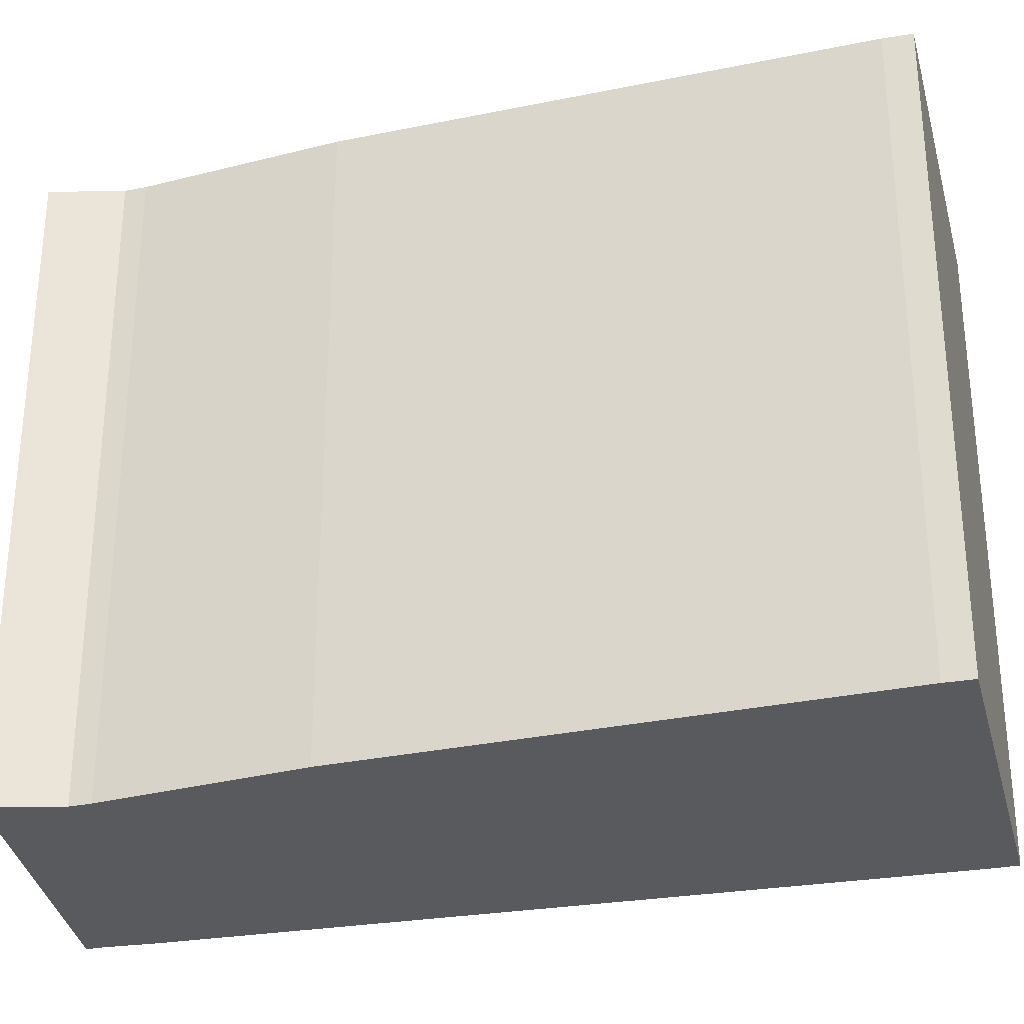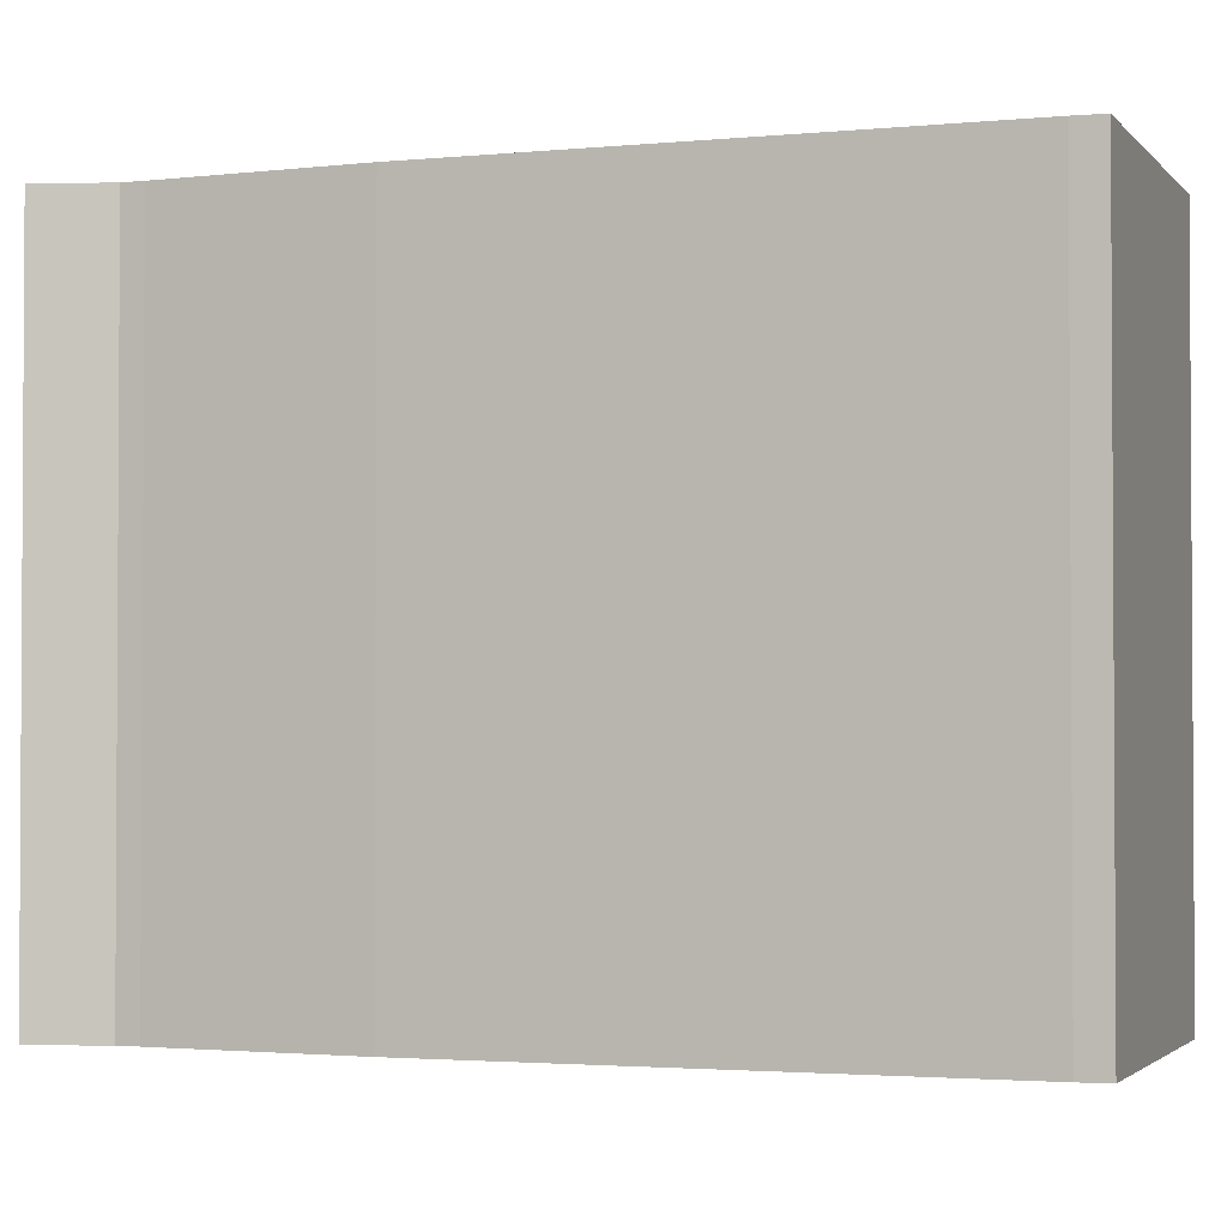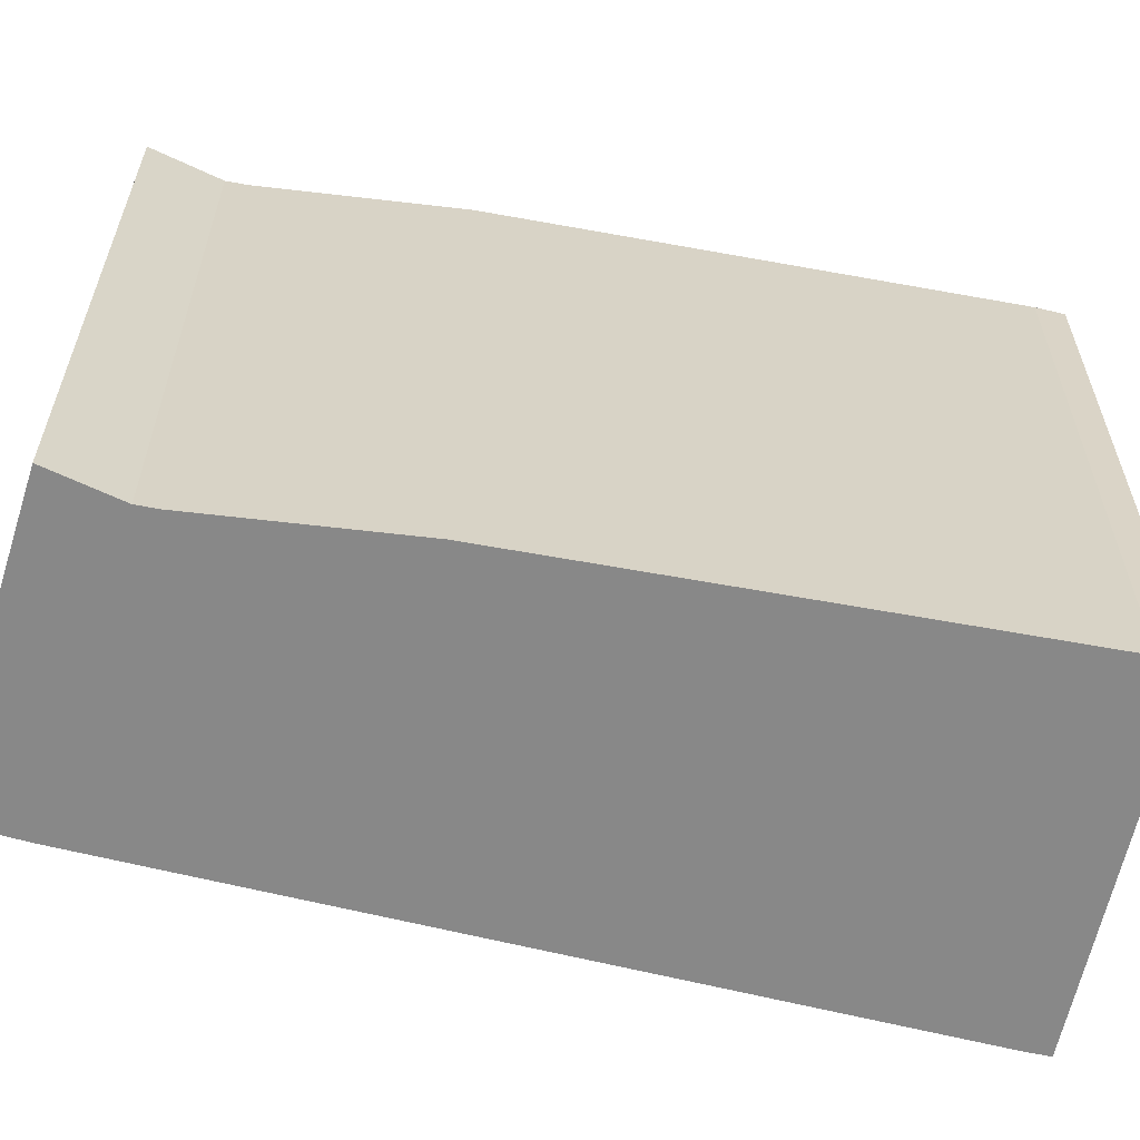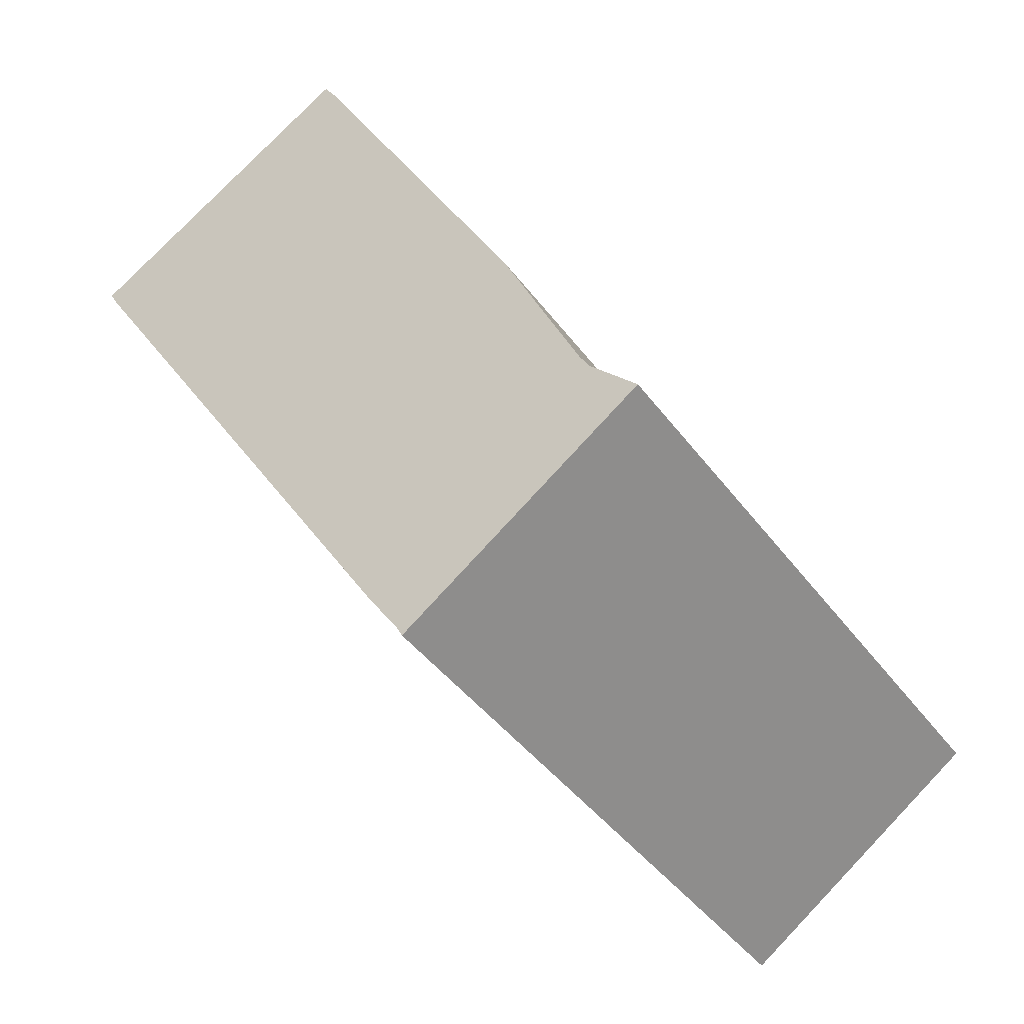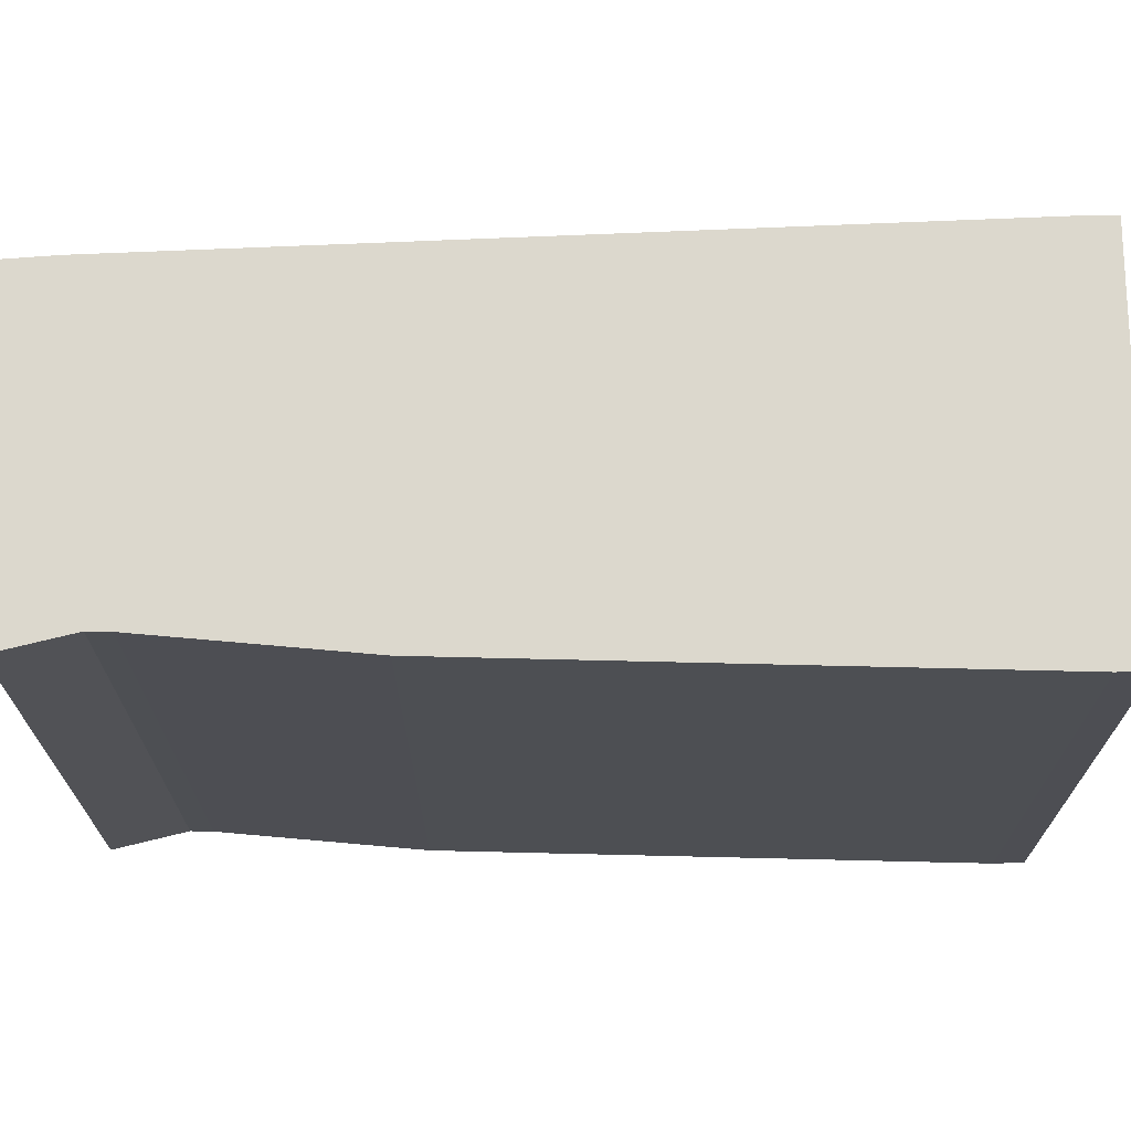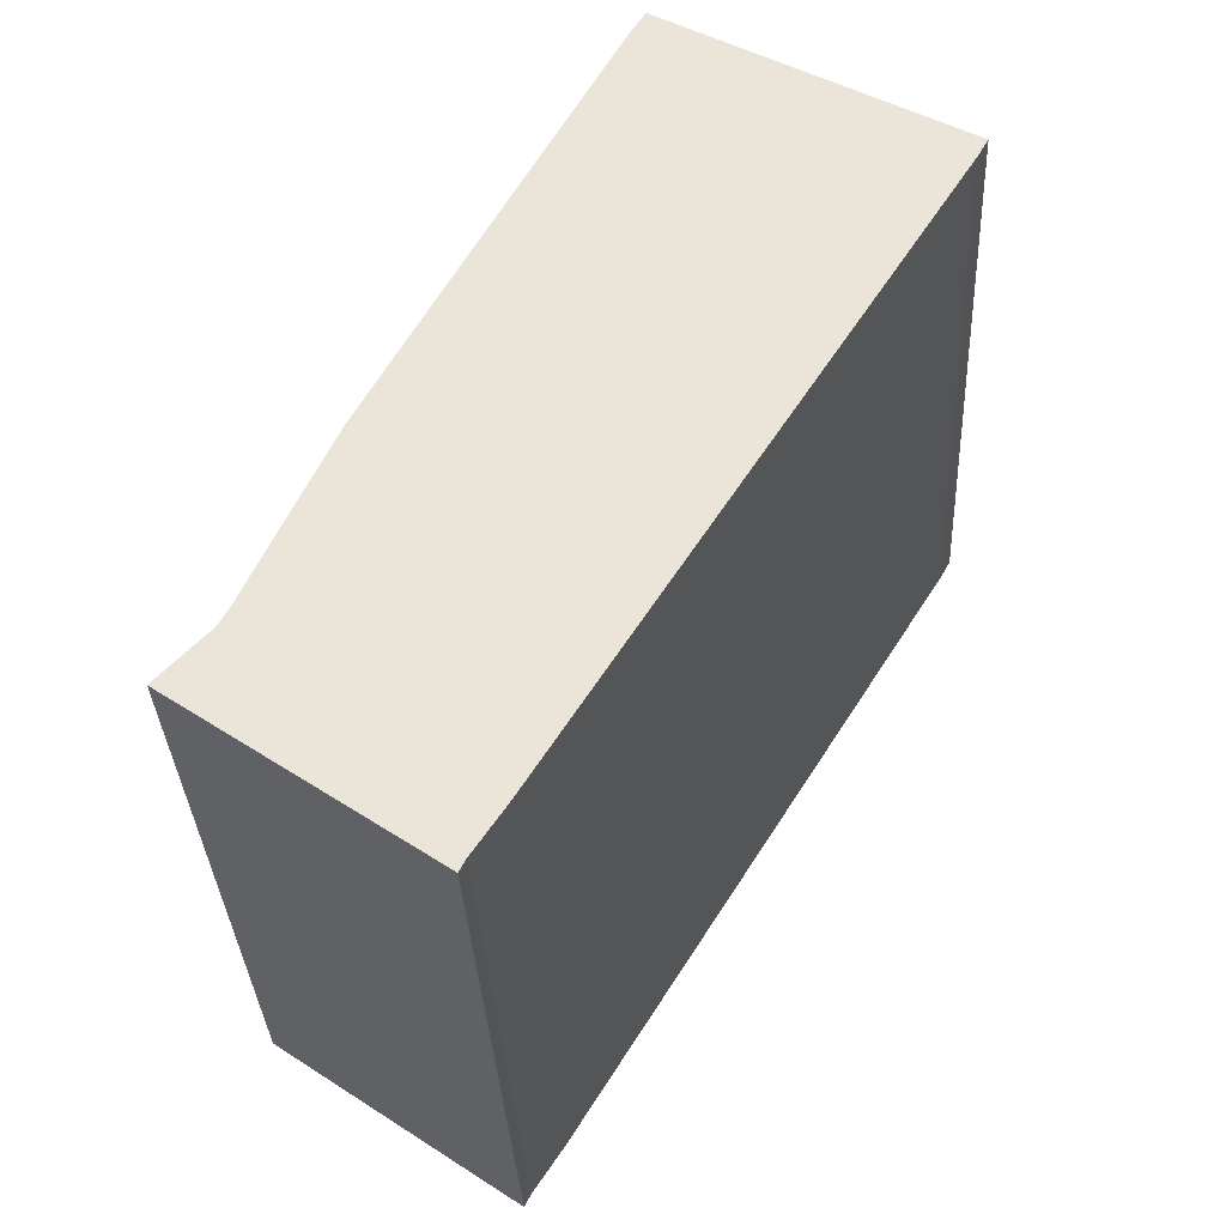
<metadata>
{"format":"obj","ext":"obj","renderer":"f3d","projection":"perspective","resolution":1024,"background":"white","views":[{"elev":-31.8,"azim":-45.8,"up":"+Y"},{"elev":-2.2,"azim":-41.5,"up":"+Y"},{"elev":-62.8,"azim":-72.5,"up":"+Y"},{"elev":-43.0,"azim":-146.4,"up":"+Z"},{"elev":72.5,"azim":-60.7,"up":"+Y"},{"elev":-34.3,"azim":2.8,"up":"+Z"}]}
</metadata>
<code>
v  5.478 14.81 -3.812
v  5.734 14.81 -3.896
v  5.698 14.81 -3.965
v  4.914 14.81 -3.42
v  5.846 14.81 -3.682
v  0 14.81 9.068e-16
v  6.566 14.81 -2.596
v  1.145 14.81 1.226
v  15.68 14.81 12.15
v  1.373 14.81 1.651
v  3.225 14.81 5.768
v  4.317 14.81 7.828
v  5.936 14.81 10.88
v  8.696 14.81 16.08
v  15.92 14.81 12.59
v  9.034 14.81 16.64
v  15.94 14.81 12.63
v  9.372 14.81 16.44
v  5.698 2.428e-16 -3.965
v  5.734 2.386e-16 -3.896
v  5.846 2.255e-16 -3.682
v  15.94 -7.731e-16 12.63
v  15.68 -7.441e-16 12.15
v  15.92 -7.71e-16 12.59
v  6.566 1.59e-16 -2.596
v  4.914 2.094e-16 -3.42
v  0 0 0
v  5.478 2.334e-16 -3.812
v  1.145 -7.507e-17 1.226
v  1.373 -1.011e-16 1.651
v  3.225 -3.532e-16 5.768
v  4.317 -4.793e-16 7.828
v  8.696 -9.847e-16 16.08
v  5.936 -6.661e-16 10.88
v  9.034 -1.019e-15 16.64
v  9.372 -1.007e-15 16.44
g defaultobject
f 1 2 3
f 2 1 4
f 2 4 5
f 5 4 6
f 5 6 7
f 7 6 8
f 7 8 9
f 9 8 10
f 9 10 11
f 9 11 12
f 9 12 13
f 9 13 14
f 9 14 15
f 15 14 16
f 15 16 17
f 17 16 18
f 2 19 3
f 19 2 5
f 19 5 20
f 20 5 21
f 22 15 17
f 15 22 9
f 9 22 23
f 23 22 24
f 23 7 9
f 7 23 25
f 25 5 7
f 5 25 21
f 19 1 3
f 1 19 4
f 4 19 6
f 6 19 26
f 6 26 27
f 26 19 28
f 27 8 6
f 8 27 29
f 29 10 8
f 10 29 30
f 30 11 10
f 11 30 31
f 31 12 11
f 12 31 13
f 13 31 14
f 14 31 32
f 14 32 33
f 33 32 34
f 33 16 14
f 16 33 35
f 35 18 16
f 18 35 17
f 17 35 22
f 22 35 36
f 33 36 35
f 36 33 22
f 22 33 24
f 24 33 23
f 23 33 34
f 23 34 25
f 25 34 32
f 25 32 31
f 25 31 30
f 25 30 29
f 25 29 27
f 25 27 21
f 21 27 26
f 21 26 20
f 20 26 28
f 20 28 19

</code>
